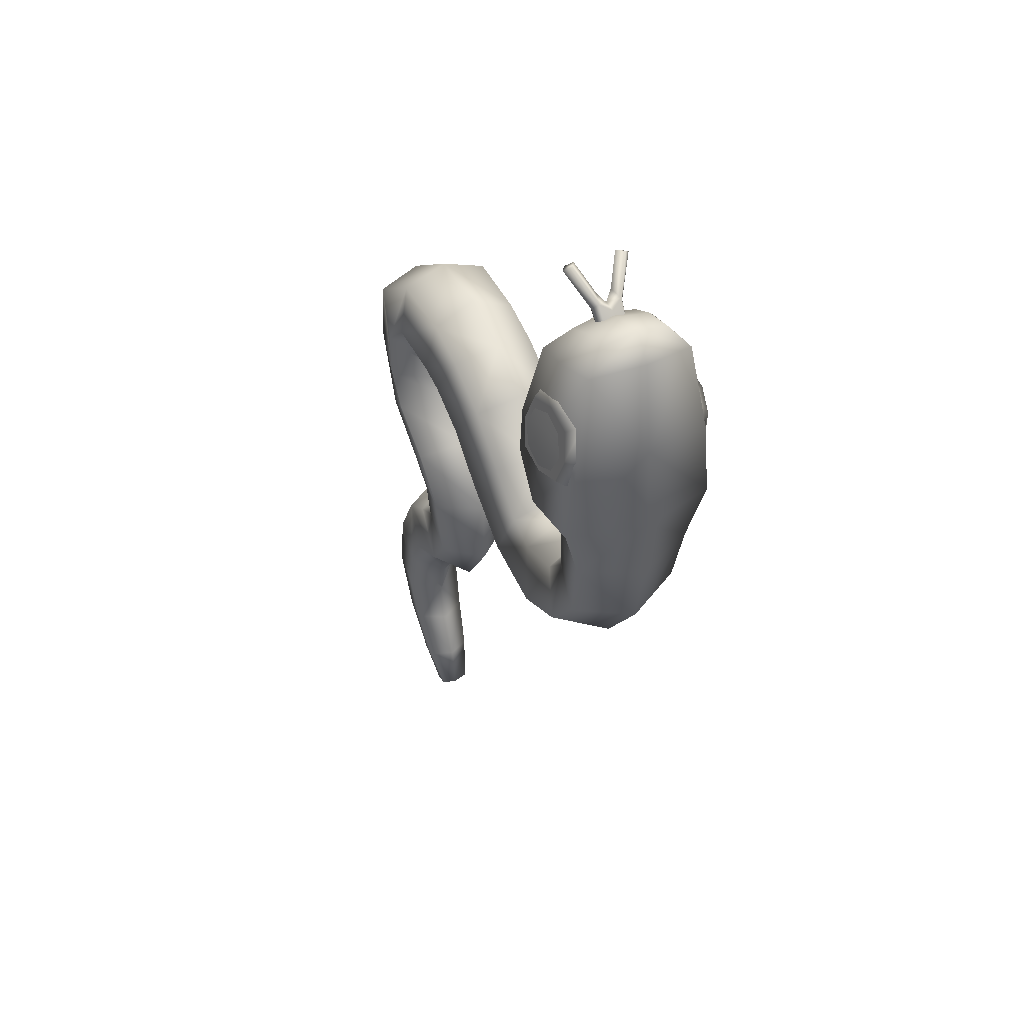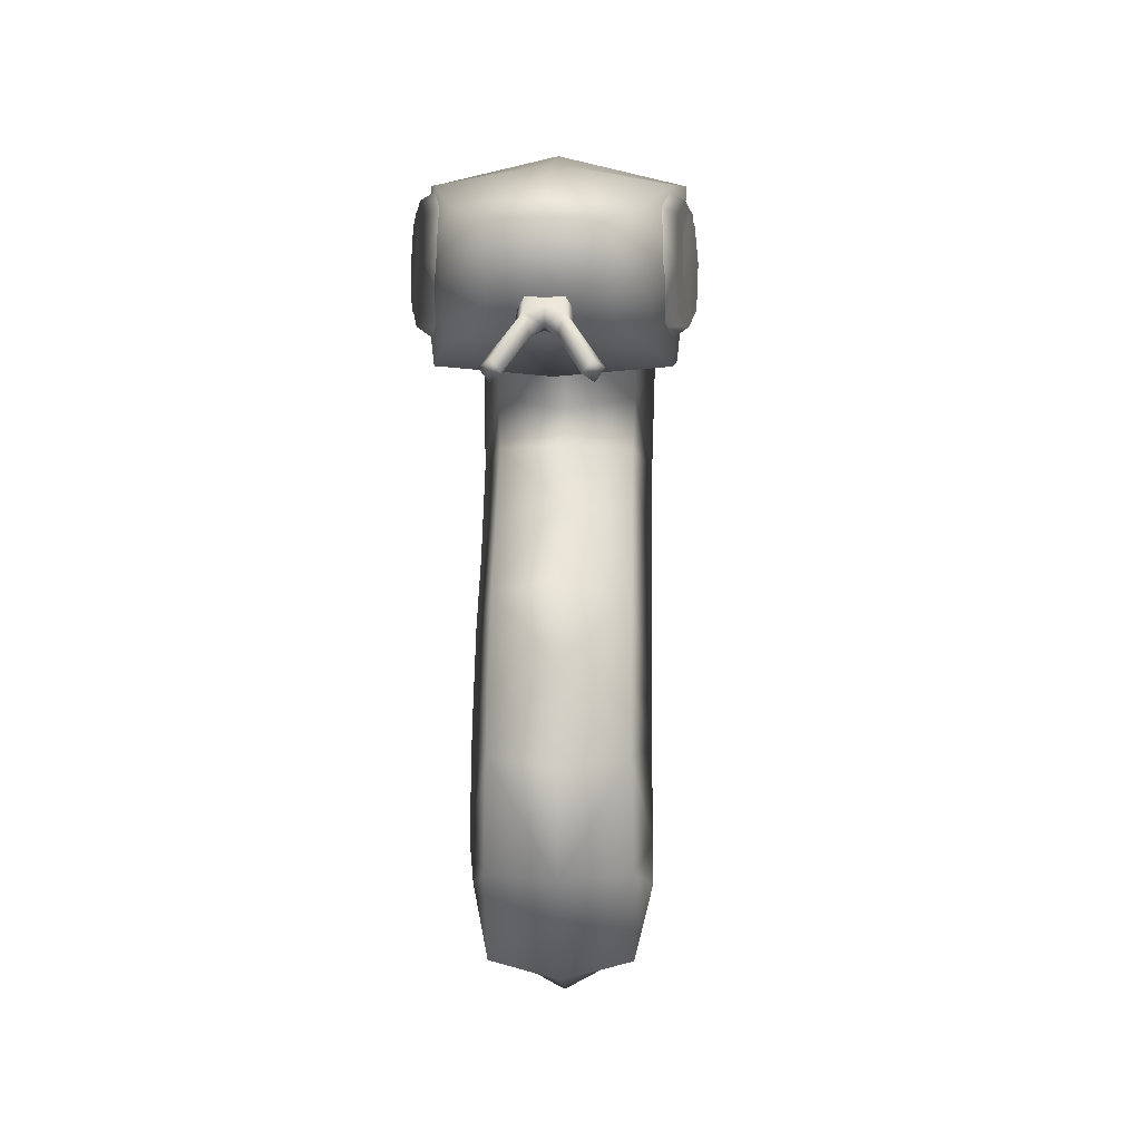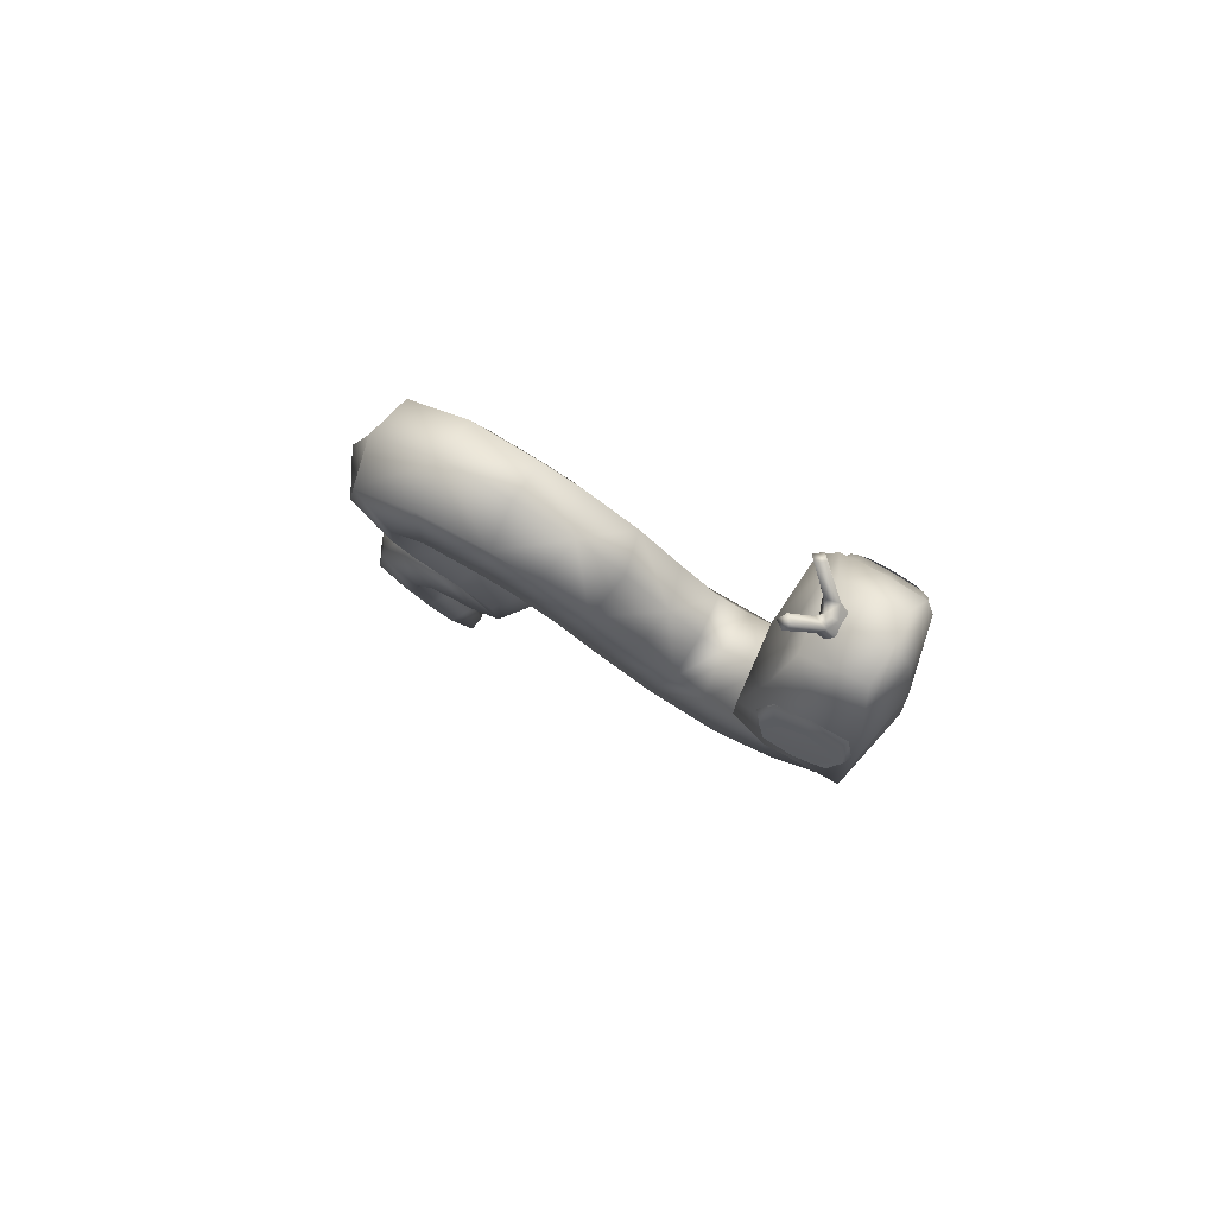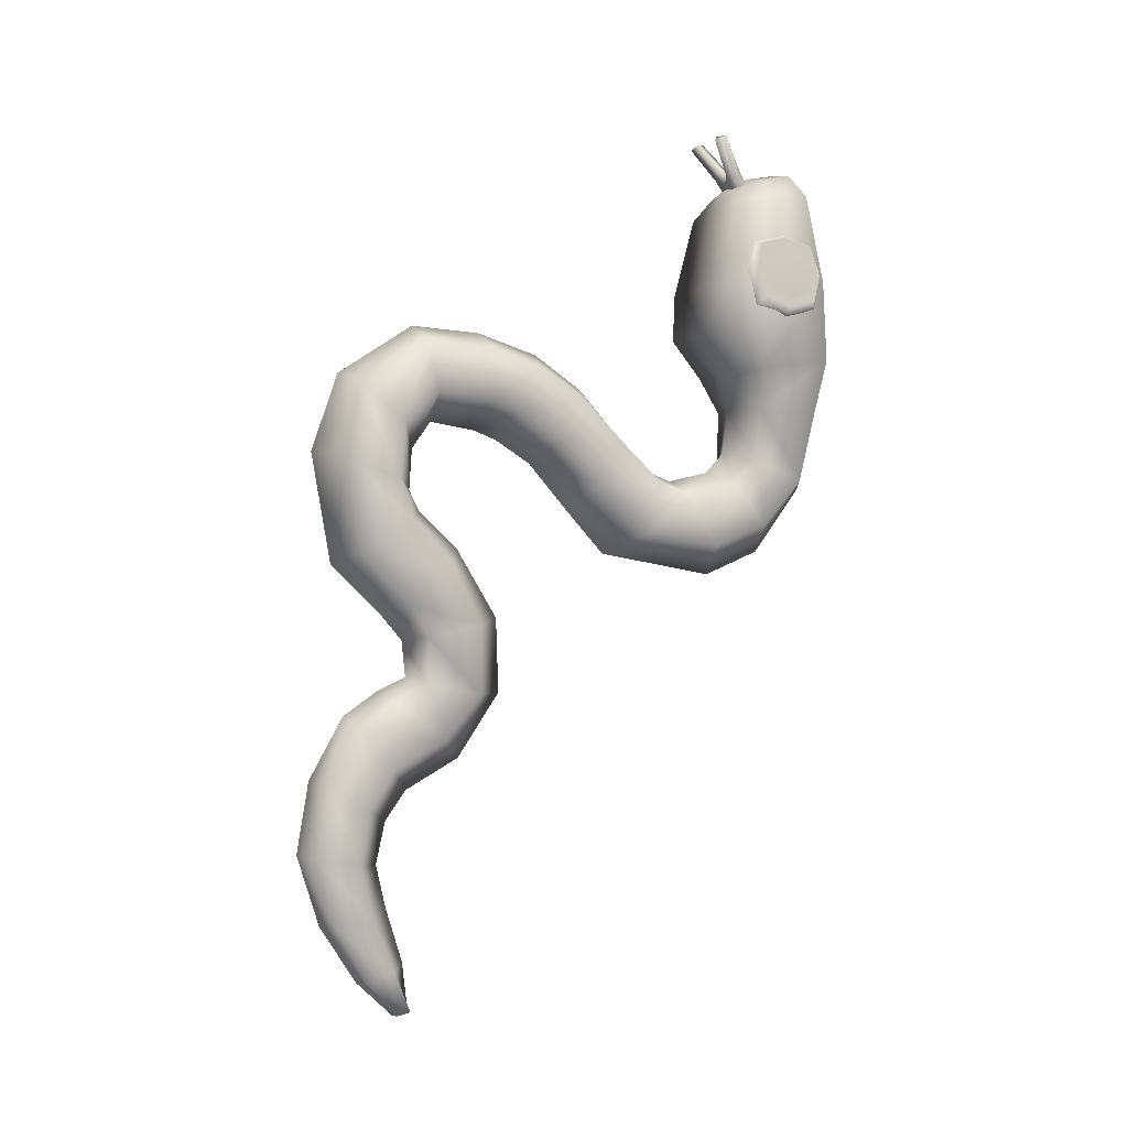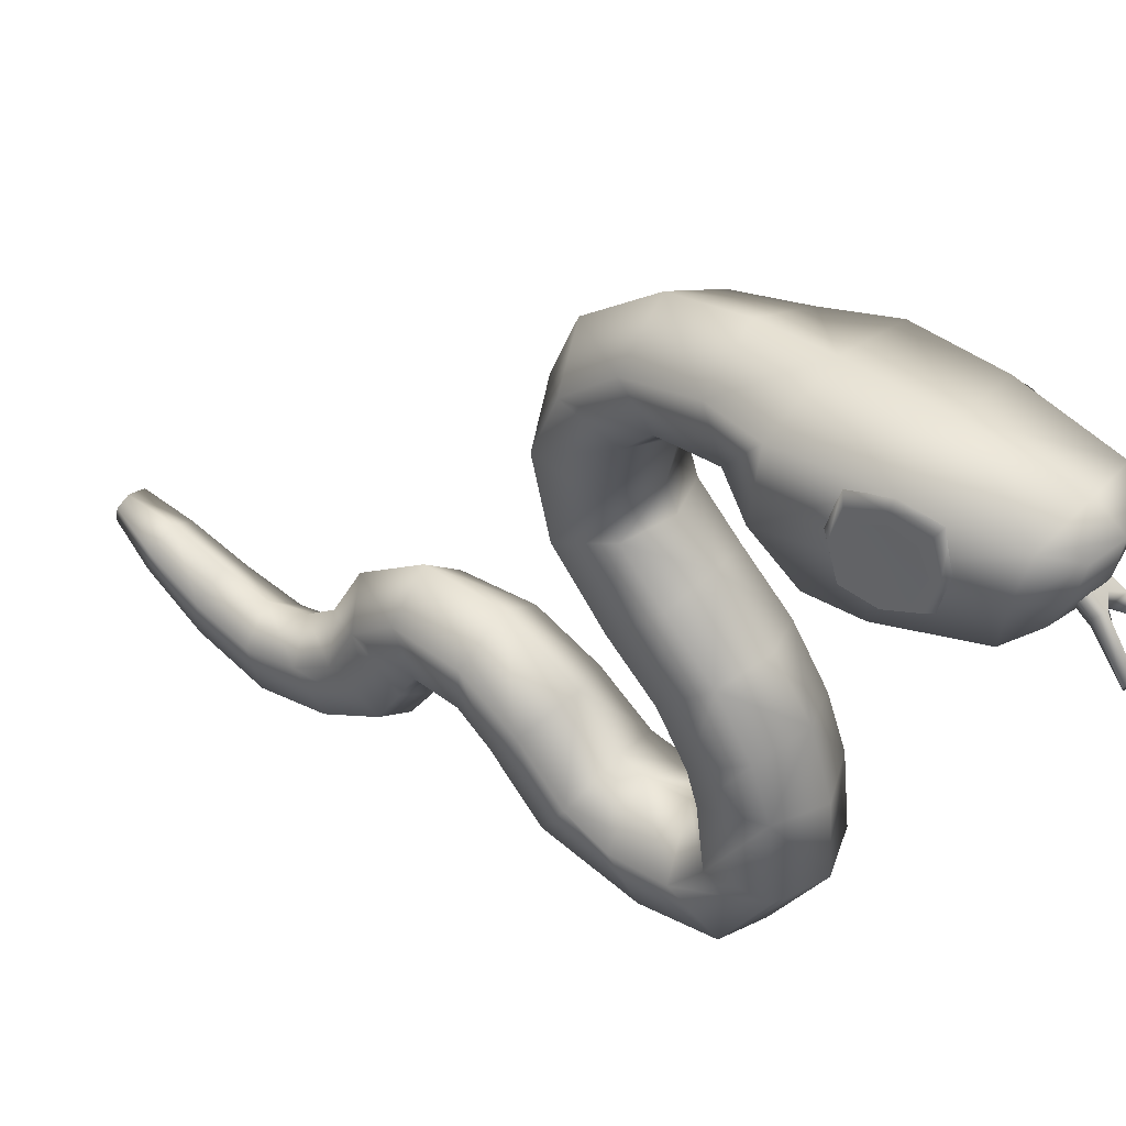
<metadata>
{"format":"obj","ext":"obj","renderer":"f3d","projection":"perspective","resolution":1024,"background":"white","views":[{"elev":42.3,"azim":152.8,"up":"+Z"},{"elev":7.3,"azim":2.0,"up":"+Y"},{"elev":78.1,"azim":118.9,"up":"+Z"},{"elev":0.1,"azim":67.7,"up":"+Z"},{"elev":41.4,"azim":-52.0,"up":"+Y"}]}
</metadata>
<code>
o Mesh_Taipan_LOD3
v 0.01458 0.6809 0.5145
v 0.0146 0.6954 0.5237
v 0.01665 0.6881 0.5191
v 0.02233 0.6397 0.5929
v 0.04752 0.6082 0.6396
v 0.02986 0.6042 0.645
v 0.03785 0.6153 0.647
v 0.03947 0.5972 0.6376
v 0.01043 0.6301 0.6077
v 0.01604 0.6478 0.6029
v 0.01775 0.6266 0.5907
v -0.01458 0.6809 0.5145
v -0.0146 0.6954 0.5237
v 0 0.6719 0.5202
v 0 0.6938 0.534
v 0 0.6545 0.5931
v -0.01665 0.6881 0.5191
v -0.02233 0.6397 0.5929
v 0 0.638 0.5952
v 0 0.6331 0.5796
v -0.04752 0.6082 0.6396
v -0.02986 0.6042 0.645
v -0.03785 0.6153 0.647
v -0.03947 0.5972 0.6376
v -0.01043 0.6301 0.6077
v -0.01604 0.6478 0.6029
v -0.01775 0.6266 0.5907
v 0.1178 0.6797 0.4022
v 0.1099 0.7218 0.4423
v 0.1047 0.6809 0.4842
v 0.1127 0.6388 0.444
v 0.1122 0.6803 0.4433
v 0.1149 0.7092 0.4136
v 0.1057 0.71 0.4716
v 0.1077 0.6514 0.4727
v 0.1169 0.6505 0.4148
v 0.115 0.6801 0.4255
v 0.1004 0.6789 0.3779
v 0.08831 0.7422 0.439
v 0.08064 0.6801 0.5018
v 0.09273 0.6168 0.4409
v 0.1165 0.6797 0.3928
v 0.1068 0.7307 0.4419
v 0.1006 0.6807 0.4926
v 0.1104 0.6297 0.4434
v 0.0965 0.7272 0.391
v 0.08121 0.7286 0.4867
v 0.08456 0.6318 0.4887
v 0.09984 0.6304 0.393
v 0.1134 0.7188 0.4032
v 0.101 0.7199 0.4806
v 0.1038 0.6416 0.4822
v 0.1161 0.6405 0.4048
v 0.1151 0.6646 0.4285
v 0.1128 0.6623 0.4437
v 0.1103 0.665 0.4587
v 0.1094 0.6806 0.4611
v 0.1092 0.696 0.4581
v 0.1116 0.6983 0.4429
v 0.114 0.6956 0.4279
v 0.1086 0.6802 0.4427
v 0.08414 0.6441 0.4483
v 0.08211 0.7088 0.4483
v 0.08636 0.6442 0.4308
v 0.08433 0.7088 0.4309
v 0.09071 0.6443 0.4491
v 0.08866 0.709 0.4491
v 0.09293 0.6444 0.4317
v 0.09088 0.7091 0.4317
v 0.08353 0.6555 0.4487
v 0.08221 0.6977 0.4487
v 0.08456 0.6978 0.4303
v 0.08588 0.6556 0.4303
v 0.09148 0.698 0.4312
v 0.09283 0.6558 0.4312
v 0.08914 0.6979 0.4496
v 0.09047 0.6558 0.4496
v -0.1178 0.6797 0.4022
v -0.1099 0.7218 0.4423
v -0.1047 0.6809 0.4842
v -0.1127 0.6388 0.444
v -0.1122 0.6803 0.4433
v -0.1149 0.7092 0.4136
v -0.1057 0.71 0.4716
v -0.1077 0.6514 0.4727
v -0.1169 0.6505 0.4148
v -0.115 0.6801 0.4255
v -0.1004 0.6789 0.3779
v -0.08831 0.7422 0.439
v -0.08064 0.6801 0.5018
v -0.09273 0.6168 0.4409
v -0.1165 0.6797 0.3928
v -0.1068 0.7307 0.4419
v -0.1006 0.6807 0.4926
v -0.1104 0.6297 0.4434
v -0.0965 0.7272 0.391
v -0.08121 0.7286 0.4867
v -0.08456 0.6318 0.4887
v -0.09984 0.6304 0.393
v -0.1134 0.7188 0.4032
v -0.101 0.7199 0.4806
v -0.1038 0.6416 0.4822
v -0.1161 0.6405 0.4048
v -0.1151 0.6646 0.4285
v -0.1128 0.6623 0.4437
v -0.1103 0.665 0.4587
v -0.1094 0.6806 0.4611
v -0.1092 0.696 0.4581
v -0.1116 0.6983 0.4429
v -0.114 0.6956 0.4279
v -0.1086 0.6802 0.4427
v -0.08414 0.6441 0.4483
v -0.08211 0.7088 0.4483
v -0.08636 0.6442 0.4308
v -0.08433 0.7088 0.4309
v -0.09071 0.6443 0.4491
v -0.08866 0.709 0.4491
v -0.09293 0.6444 0.4317
v -0.09088 0.7091 0.4317
v -0.08353 0.6555 0.4487
v -0.08221 0.6977 0.4487
v -0.08456 0.6978 0.4303
v -0.08588 0.6556 0.4303
v -0.09148 0.698 0.4312
v -0.09283 0.6558 0.4312
v -0.08914 0.6979 0.4496
v -0.09047 0.6558 0.4496
v 0.0628 0.2306 -0.05766
v 0.04305 0.1595 -0.137
v 0.07355 0.1283 0.08424
v 0.03675 0.06337 -0.1958
v 0.02216 0.123 -0.5913
v 0.08134 0.1158 0.2188
v 0.0814 0.164 0.2609
v 0.07956 0.285 0.2362
v 0.07827 0.4026 0.1381
v 0.08045 0.5797 0.05136
v 0.08015 0.657 0.082
v 0.0809 0.7134 0.1477
v 0.08444 0.7342 0.2399
v 0.1079 0.7421 0.3182
v 0.04477 0.7142 0.5934
v 0.02718 0.07863 -0.5431
v 0.03625 0.003767 -0.369
v 0.08106 0.6705 0.5462
v 0.08052 0.6201 0.5389
v 0.04602 0.07696 -0.3078
v 0.05278 0.1323 -0.02944
v 0.06081 0.03873 0.1691
v 0.06291 0.2517 0.3216
v 0.0622 0.3866 0.2526
v 0.06077 0.5039 0.1385
v 0.105 0.6669 0.4246
v 0.05548 0.2321 -0.1529
v 0.04902 0.1601 -0.07352
v 0.0552 0.06148 0.04156
v 0.04668 0.1108 -0.2536
v 0.03459 0.1151 -0.5289
v 0.04548 0.06363 -0.3793
v 0.02188 0.1412 -0.5875
v 0.06528 0.05873 0.2711
v 0.06483 0.1517 0.3309
v 0.06259 0.3171 0.2974
v 0.0611 0.4483 0.1912
v 0.06291 0.5484 0.1214
v 0.06257 0.6158 0.139
v 0.06325 0.6509 0.174
v 0.06652 0.6556 0.2505
v 0.04621 0.6696 0.5837
v 0.1009 0.597 0.3599
v 0.04654 0.6328 0.5656
v 0.09748 0.5966 0.4257
v 0.1058 0.6443 0.3054
v 0.0392 0.1172 -0.1614
v 0.03235 0.03167 -0.4638
v 0.0415 0.08338 -0.4541
v 0.05057 0.1835 -0.2145
v 0.09582 0.7432 0.4316
v 0.07438 0.7273 0.5596
v 0.03665 0.01952 -0.2759
v 0.06866 0.1864 0.02042
v 0.07829 0.109 0.1422
v 0.0803 0.2467 0.2492
v 0.07904 0.3461 0.1982
v 0.07823 0.4821 0.07246
v -0.0628 0.2306 -0.05766
v -0.04305 0.1595 -0.137
v -0.07355 0.1283 0.08424
v -0.03675 0.06337 -0.1958
v -0.02216 0.123 -0.5913
v -0.08134 0.1158 0.2188
v -0.0814 0.164 0.2609
v -0.07956 0.285 0.2362
v -0.07827 0.4026 0.1381
v -0.08045 0.5797 0.05136
v -0.08015 0.657 0.082
v -0.0809 0.7134 0.1477
v -0.08444 0.7342 0.2399
v -0.1079 0.7421 0.3182
v -0.04477 0.7142 0.5934
v -0.02718 0.07863 -0.5431
v -0.03625 0.003767 -0.369
v -0.08106 0.6705 0.5462
v -0.08052 0.6201 0.5389
v -0.04602 0.07696 -0.3078
v -0.05278 0.1323 -0.02944
v -0.06081 0.03873 0.1691
v -0.06291 0.2517 0.3216
v -0.0622 0.3866 0.2526
v -0.06077 0.5039 0.1385
v -0.105 0.6669 0.4246
v -0.05548 0.2321 -0.1529
v -0.04902 0.1601 -0.07352
v -0.0552 0.06148 0.04156
v -0.04668 0.1108 -0.2536
v -0.03459 0.1151 -0.5289
v -0.04548 0.06363 -0.3793
v -0.02188 0.1412 -0.5875
v -0.06528 0.05873 0.2711
v -0.06483 0.1517 0.3309
v -0.06259 0.3171 0.2974
v -0.0611 0.4483 0.1912
v -0.06291 0.5484 0.1214
v -0.06257 0.6158 0.139
v -0.06325 0.6509 0.174
v -0.06652 0.6556 0.2505
v -0.04621 0.6696 0.5837
v -0.1009 0.597 0.3599
v -0.04654 0.6328 0.5656
v -0.09748 0.5966 0.4257
v -0.1058 0.6443 0.3054
v -0.0392 0.1172 -0.1614
v -0.03235 0.03167 -0.4638
v -0.0415 0.08338 -0.4541
v -0.05057 0.1835 -0.2145
v -0.09582 0.7432 0.4316
v -0.07438 0.7273 0.5596
v -0.03665 0.01952 -0.2759
v -0.06866 0.1864 0.02042
v -0.07829 0.109 0.1422
v -0.0803 0.2467 0.2492
v -0.07904 0.3461 0.1982
v -0.07823 0.4821 0.07246
v -0 0.1408 -0.1295
v -0 0.2777 -0.1544
v -0 0.1355 -0.0796
v -0 0.2741 -0.04969
v 0 0.03456 0.02587
v -0 0.1604 0.09968
v -0 0.1419 -0.2853
v 0 0.05201 -0.1812
v 0 0.09857 -0.3863
v 0 -0.01281 -0.3669
v 0 0.136 -0.5217
v 0 0.07083 -0.5462
v 0 0.1444 -0.5911
v 0 0.1228 -0.5955
v -0 0.04477 0.286
v -0 0.1505 0.1855
v -0 0.1503 0.3547
v -0 0.1773 0.2229
v -0 0.3337 0.3207
v -0 0.2736 0.1996
v -0 0.4645 0.2044
v -0 0.3776 0.1057
v -0 0.542 0.1455
v -0 0.6029 0.01064
v -0 0.6014 0.159
v -0 0.6828 0.04385
v 0 0.6289 0.1879
v 0 0.7528 0.1373
v 0 0.6362 0.253
v 0 0.7668 0.231
v 0 0.6275 0.3004
v 0 0.67 0.5935
v 0 0.7174 0.6023
v 0 0.5875 0.3564
v 0 0.6286 0.5723
v -0 0.09928 -0.1489
v -0 0.2173 -0.2439
v 0 0.01876 -0.4659
v 0 0.113 -0.4476
v 0 0.7432 0.5678
v 0 0.003984 -0.2674
v 0 0.112 -0.3263
v -0 0.1072 -0.04556
v -0 0.2168 0.04614
v -0 0.007561 0.1787
v -0 0.1466 0.1277
v -0 0.2484 0.3483
v -0 0.2416 0.2123
v -0 0.4013 0.2738
v -0 0.3235 0.1679
v -0 0.5093 0.1591
v -0 0.4365 0.04045
v 0 0.7675 0.3184
v 0 0.5883 0.427
v 0 0.7609 0.4386
v 0 0.6137 0.5438
f 3 4 11 1
f 20 14 1 11
f 10 16 19 9
f 10 7 5 4
f 9 19 20 11
f 5 7 6 8
f 10 9 6 7
f 4 5 8 11
f 2 10 4 3
f 10 2 15 16
f 6 9 11 8
f 17 12 27 18
f 20 27 12 14
f 26 25 19 16
f 26 18 21 23
f 25 27 20 19
f 21 24 22 23
f 26 23 22 25
f 18 27 24 21
f 13 17 18 26
f 26 16 15 13
f 22 24 27 25
f 56 55 32
f 48 52 44 40
f 45 52 48 41
f 47 51 43 39
f 44 51 47 40
f 46 50 42 38
f 43 50 46 39
f 49 53 45 41
f 61 43 51 44
f 37 32 54
f 56 57 30 35
f 56 35 31 55
f 58 59 29 34
f 60 32 37
f 55 31 36
f 58 32 59
f 32 58 57
f 33 60 37 28
f 60 33 29 59
f 42 50 43 61
f 53 42 61 45
f 45 61 44 52
f 54 32 55
f 38 42 53 49
f 74 69 67 76
f 72 65 69 74
f 76 67 63 71
f 71 63 65 72
f 70 71 72 73
f 72 74 75 73
f 74 76 77 75
f 68 75 77 66
f 68 66 62 64
f 66 77 70 62
f 76 71 70 77
f 64 73 75 68
f 62 70 73 64
f 59 32 60
f 58 34 30 57
f 37 54 36 28
f 32 57 56
f 65 63 67 69
f 54 55 36
f 106 82 105
f 98 90 94 102
f 95 91 98 102
f 97 89 93 101
f 94 90 97 101
f 96 88 92 100
f 93 89 96 100
f 99 91 95 103
f 111 94 101 93
f 87 104 82
f 106 85 80 107
f 106 105 81 85
f 108 84 79 109
f 110 87 82
f 105 86 81
f 108 109 82
f 82 107 108
f 83 78 87 110
f 110 109 79 83
f 92 111 93 100
f 103 95 111 92
f 95 102 94 111
f 104 105 82
f 88 99 103 92
f 124 126 117 119
f 122 124 119 115
f 126 121 113 117
f 121 122 115 113
f 120 123 122 121
f 122 123 125 124
f 124 125 127 126
f 118 116 127 125
f 118 114 112 116
f 116 112 120 127
f 126 127 120 121
f 114 118 125 123
f 112 114 123 120
f 109 110 82
f 108 107 80 84
f 87 78 86 104
f 82 106 107
f 115 119 117 113
f 104 86 105
f 143 132 160 158
f 154 128 155 129
f 245 247 128 154
f 279 251 131 174
f 284 253 144 180
f 281 255 143 175
f 255 257 132 143
f 289 259 133 182
f 291 263 135 183
f 182 133 161 149
f 183 135 163 150
f 269 271 139 138
f 152 165 266 294
f 144 175 176 159
f 138 139 167 166
f 167 168 272 270
f 140 273 296 141
f 168 140 141 173
f 173 153 172 170
f 141 296 298 178
f 173 141 178 153
f 169 142 276 275
f 179 283 276 142
f 145 179 142 169
f 145 169 171 146
f 169 275 278 171
f 299 146 171 278
f 277 170 172 297
f 274 173 170 277
f 166 167 270 268
f 272 168 173 274
f 150 163 262 290
f 151 164 264 292
f 161 162 260 258
f 158 160 256 254
f 257 256 160 132
f 177 157 250 280
f 148 156 248 286
f 149 161 258 288
f 129 155 246 244
f 244 279 174 129
f 176 282 252 159
f 253 281 175 144
f 165 166 268 266
f 287 249 130 181
f 259 261 134 133
f 293 265 136 184
f 271 273 140 139
f 267 269 138 137
f 176 158 254 282
f 147 159 252 285
f 154 177 280 245
f 157 147 285 250
f 133 134 162 161
f 158 176 175 143
f 181 130 156 148
f 147 157 131 180
f 184 136 164 151
f 137 138 166 165
f 139 140 168 167
f 177 154 129 174
f 298 283 179 178
f 297 172 146 299
f 153 145 146 172
f 153 178 179 145
f 159 147 180 144
f 251 284 180 131
f 128 181 148 155
f 247 287 181 128
f 148 286 246 155
f 149 288 248 156
f 249 289 182 130
f 130 182 149 156
f 150 290 260 162
f 261 291 183 134
f 134 183 150 162
f 263 293 184 135
f 135 184 151 163
f 151 292 262 163
f 152 294 264 164
f 265 295 185 136
f 136 185 152 164
f 185 137 165 152
f 131 157 177 174
f 295 267 137 185
f 201 216 218 190
f 212 187 213 186
f 245 212 186 247
f 279 232 189 251
f 284 238 202 253
f 281 233 201 255
f 255 201 190 257
f 289 240 191 259
f 291 241 193 263
f 240 207 219 191
f 241 208 221 193
f 269 196 197 271
f 210 294 266 223
f 202 217 234 233
f 196 224 225 197
f 225 270 272 226
f 198 199 296 273
f 226 231 199 198
f 231 228 230 211
f 199 236 298 296
f 231 211 236 199
f 227 275 276 200
f 237 200 276 283
f 203 227 200 237
f 203 204 229 227
f 227 229 278 275
f 299 278 229 204
f 277 297 230 228
f 274 277 228 231
f 224 268 270 225
f 272 274 231 226
f 208 290 262 221
f 209 292 264 222
f 219 258 260 220
f 216 254 256 218
f 257 190 218 256
f 235 280 250 215
f 206 286 248 214
f 207 288 258 219
f 187 244 246 213
f 244 187 232 279
f 234 217 252 282
f 253 202 233 281
f 223 266 268 224
f 287 239 188 249
f 259 191 192 261
f 293 242 194 265
f 271 197 198 273
f 267 195 196 269
f 234 282 254 216
f 205 285 252 217
f 212 245 280 235
f 215 250 285 205
f 191 219 220 192
f 216 201 233 234
f 239 206 214 188
f 205 238 189 215
f 242 209 222 194
f 195 223 224 196
f 197 225 226 198
f 235 232 187 212
f 298 236 237 283
f 297 299 204 230
f 211 230 204 203
f 211 203 237 236
f 217 202 238 205
f 251 189 238 284
f 186 213 206 239
f 247 186 239 287
f 206 213 246 286
f 207 214 248 288
f 249 188 240 289
f 188 214 207 240
f 208 220 260 290
f 261 192 241 291
f 192 220 208 241
f 263 193 242 293
f 193 221 209 242
f 209 221 262 292
f 210 222 264 294
f 265 194 243 295
f 194 222 210 243
f 243 210 223 195
f 189 232 235 215
f 295 243 195 267

</code>
